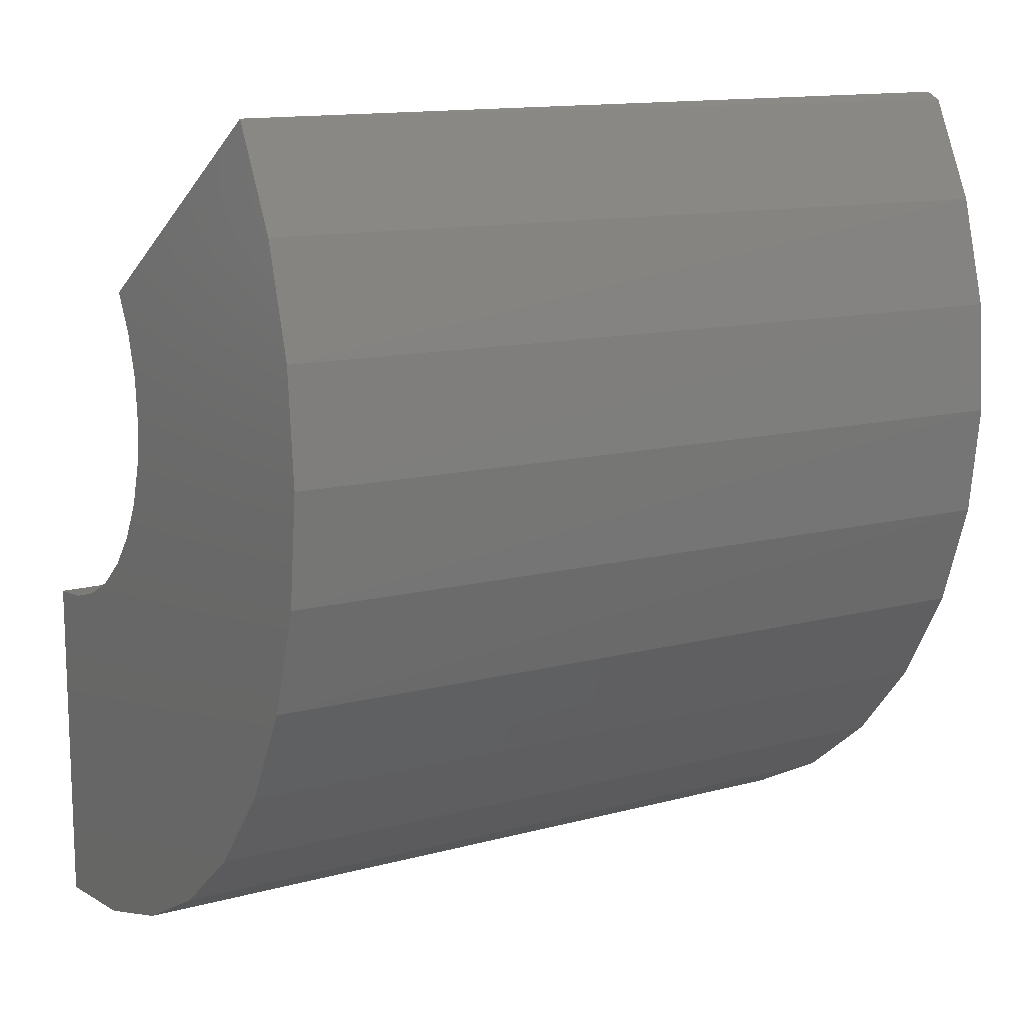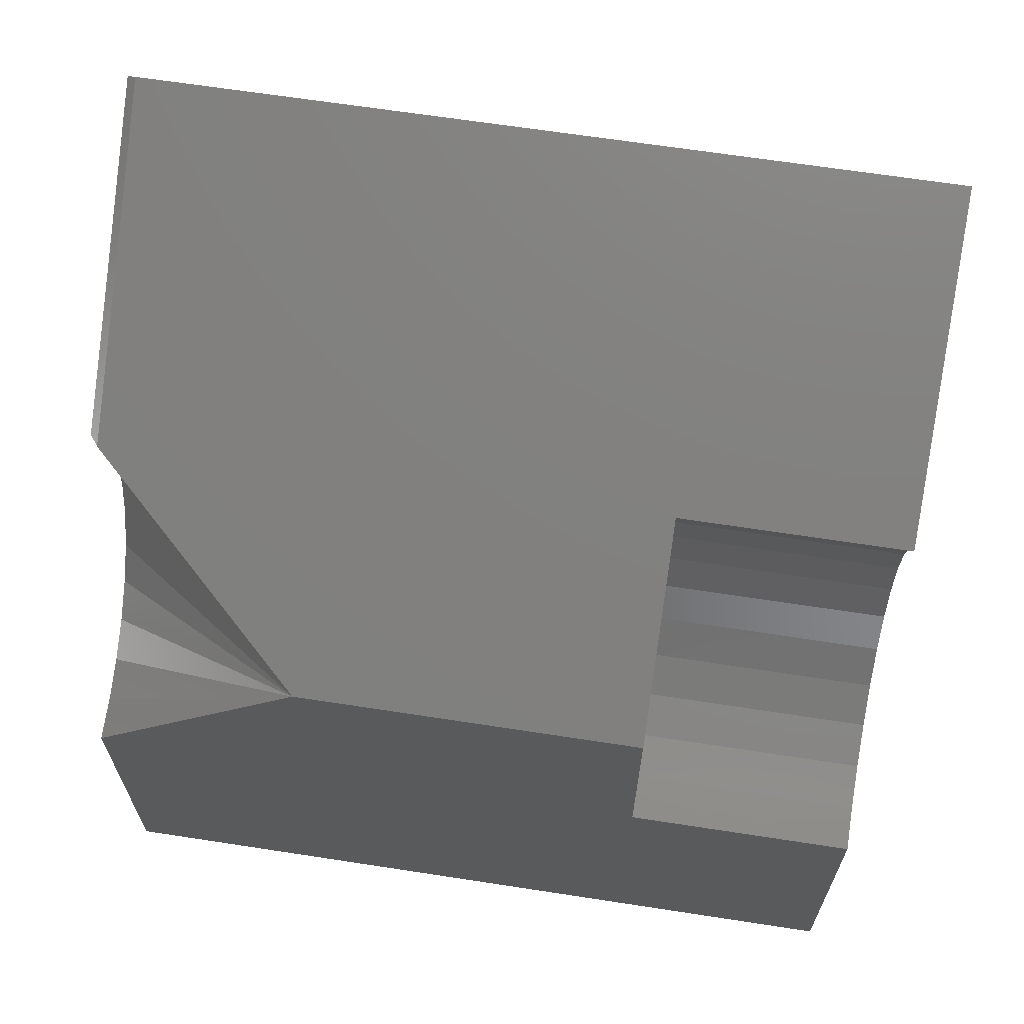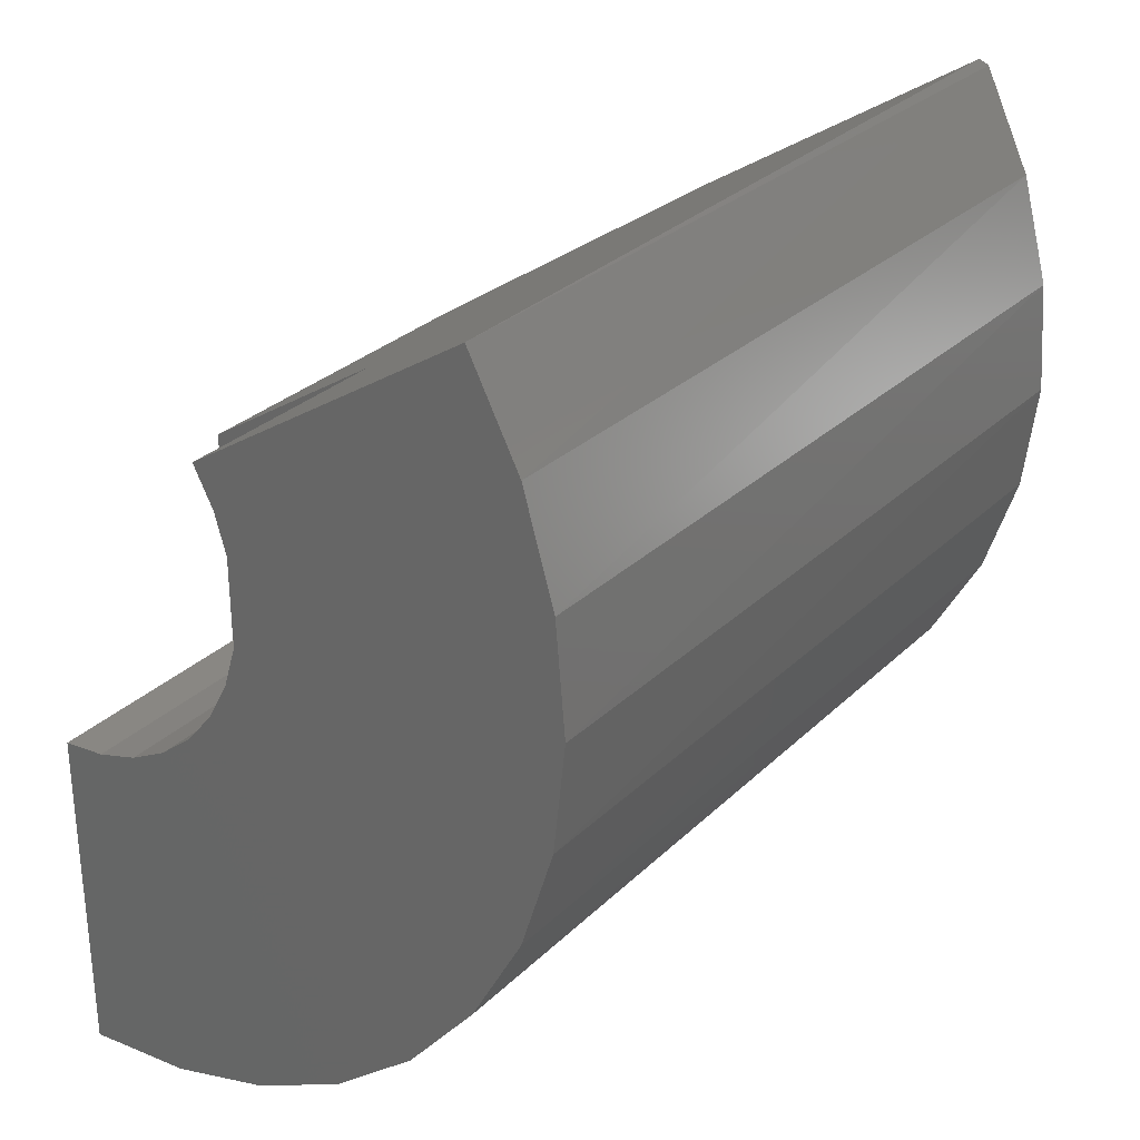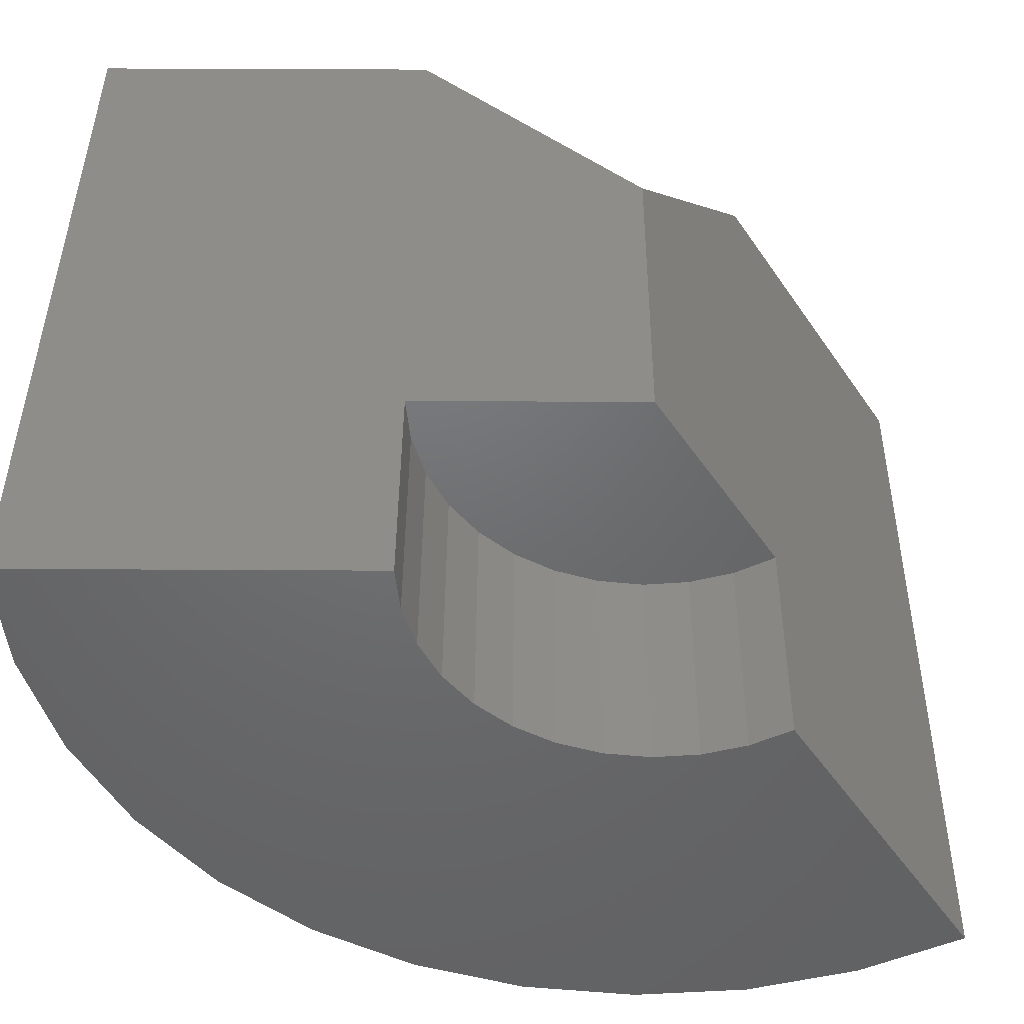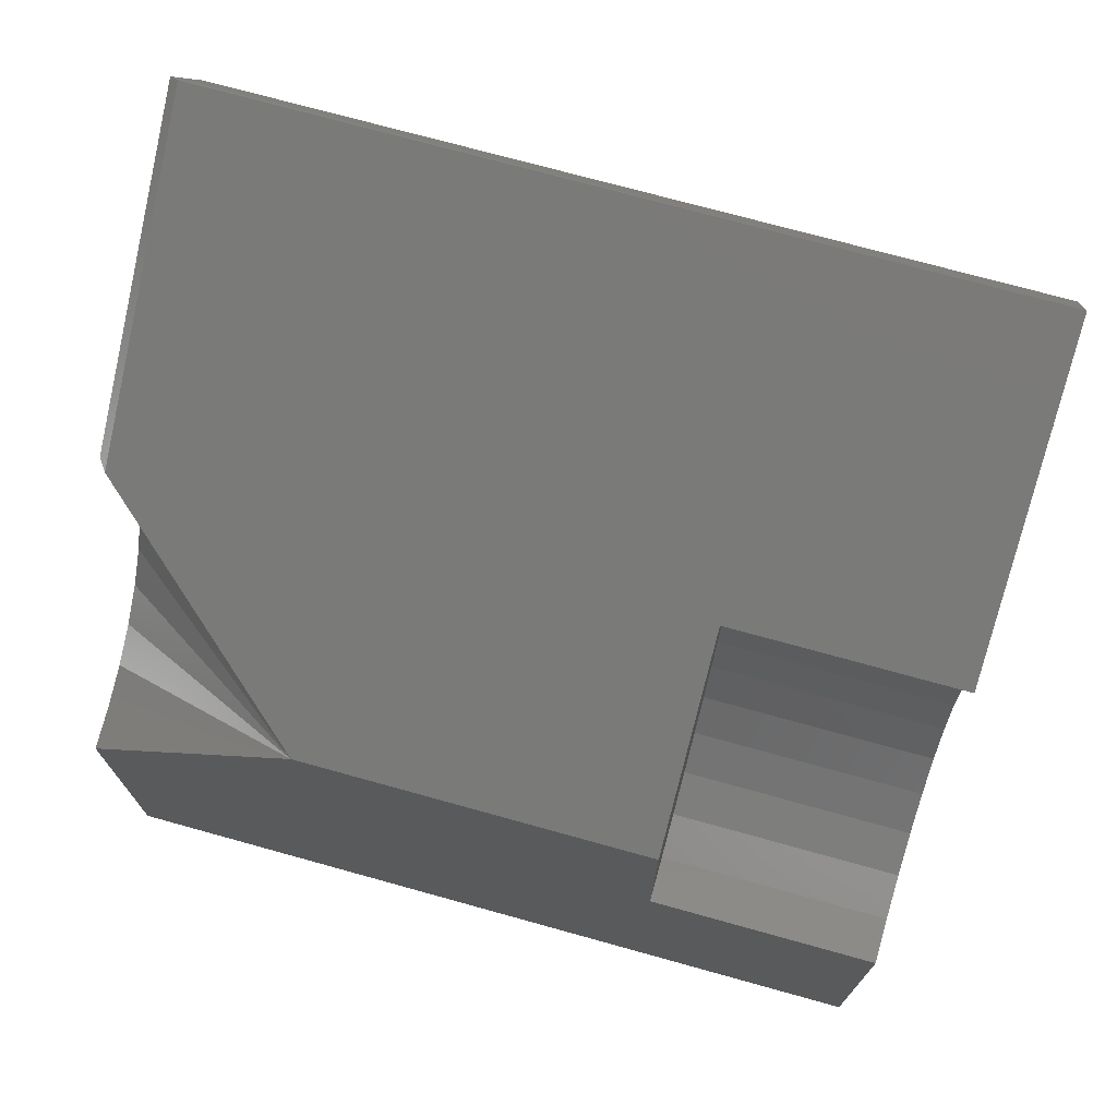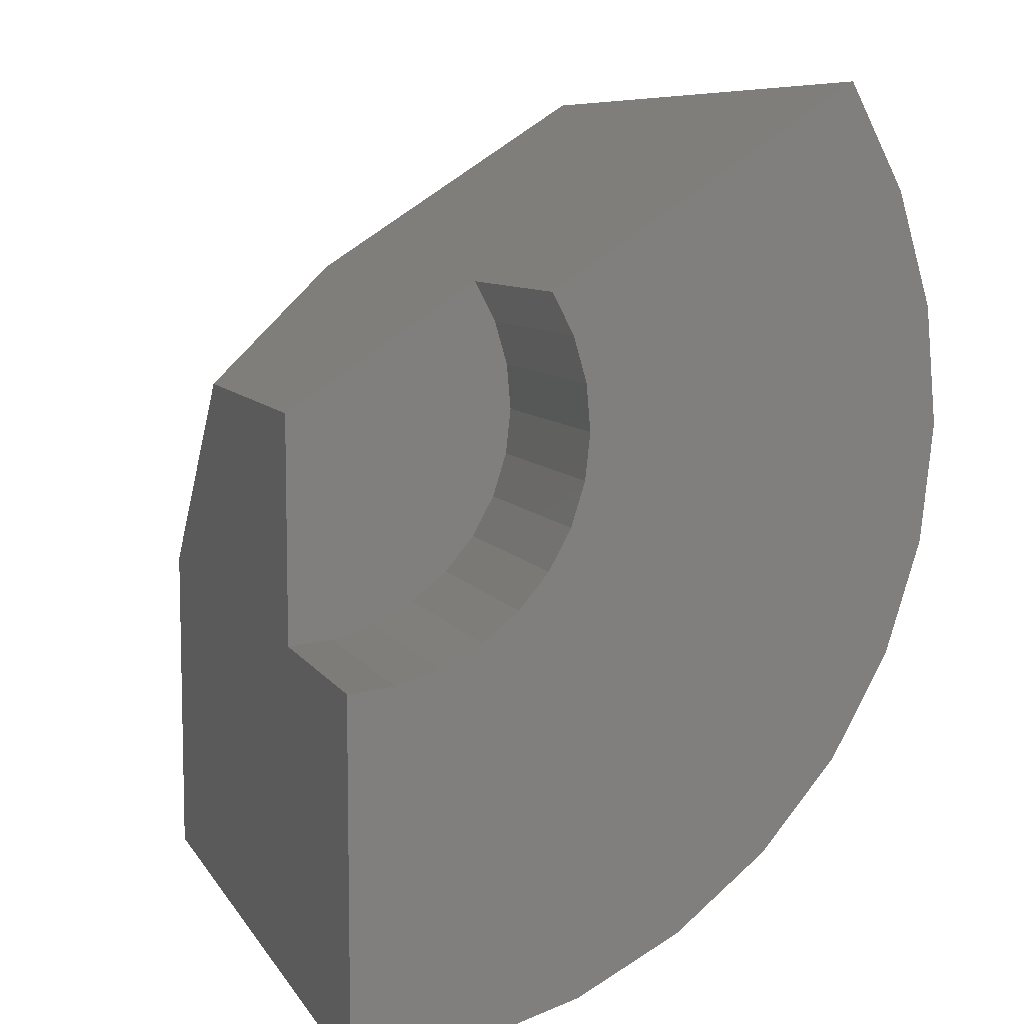
<metadata>
{"format":"stl","ext":"stl","renderer":"f3d","projection":"perspective","resolution":1024,"background":"white","views":[{"elev":13.2,"azim":-31.7,"up":"+Z"},{"elev":65.8,"azim":-171.2,"up":"+Z"},{"elev":29.6,"azim":-54.0,"up":"+Z"},{"elev":41.4,"azim":-89.6,"up":"+Y"},{"elev":73.2,"azim":-164.5,"up":"+Z"},{"elev":8.0,"azim":-108.4,"up":"+Z"}]}
</metadata>
<code>
# stl→obj: 64 verts, 124 faces
v 0.1727 1.537e-16 0.6336
v -0.3836 9.189e-17 0.6336
v 0.5234 -0.2947 0.8238
v -0.3836 -0.3079 0.8322
v 0.5234 -0.7754 1.134
v -0.75 -0.3079 0.8322
v -0.75 -0.7754 1.134
v 0.5391 -0.3161 0.8189
v 0.5391 -0.3455 0.7555
v 0.5391 -0.3623 0.6877
v 0.5391 -0.366 0.618
v 0.5391 -0.3564 0.5488
v 0.5391 -0.3338 0.4826
v 0.5391 -0.2991 0.422
v 0.5391 -0.2535 0.3691
v 0.5391 -0.1986 0.3258
v 0.5391 -0.1366 0.2937
v 0.5391 -0.06955 0.2739
v 0.5391 1.74e-16 0.2673
v 0.5391 -0.9224 0.6114
v 0.5391 -0.8459 0.2652
v 0.5391 -0.7594 0.1095
v 0.5391 -0.6445 -0.02662
v 0.5391 -0.5057 -0.1382
v 0.5391 -0.348 -0.2209
v 0.5391 -0.1773 -0.2719
v 0.5391 1.431e-16 -0.2891
v 0.5391 -0.901 0.4346
v 0.5391 -0.9095 0.7891
v 0.5391 -0.7837 1.121
v 0.5391 -0.8627 0.9609
v -0.75 -0.8576 0.9742
v -0.75 -0.9073 0.8017
v -0.75 -0.9226 0.6228
v -0.75 -0.9031 0.4443
v -0.75 -0.8493 0.273
v -0.75 -0.7634 0.1154
v -0.75 -0.6486 -0.02264
v -0.75 -0.5092 -0.1358
v -0.75 -0.3506 -0.2199
v -0.75 0 -0.2891
v -0.75 -0.1787 -0.2716
v -0.3836 7.156e-17 0.2673
v -0.75 3.088e-17 0.2673
v -0.75 -0.1392 0.2947
v -0.75 -0.07095 0.2742
v -0.75 -0.3372 0.4905
v -0.75 -0.3586 0.5585
v -0.75 -0.3663 0.6293
v -0.75 -0.3031 0.4279
v -0.75 -0.2575 0.3731
v -0.75 -0.2022 0.3281
v -0.75 -0.3405 0.7688
v -0.75 -0.3602 0.7003
v -0.3836 -0.3372 0.4905
v -0.3836 -0.3586 0.5585
v -0.3836 -0.3663 0.6293
v -0.3836 -0.3602 0.7003
v -0.3836 -0.3405 0.7688
v -0.3836 -0.3031 0.4279
v -0.3836 -0.2575 0.3731
v -0.3836 -0.2022 0.3281
v -0.3836 -0.1392 0.2947
v -0.3836 -0.07095 0.2742
f 1 2 3
f 3 2 4
f 3 4 5
f 6 7 4
f 4 7 5
f 8 9 3
f 1 3 9
f 1 9 10
f 1 10 11
f 1 11 12
f 1 12 13
f 1 13 14
f 1 14 15
f 1 15 16
f 1 16 17
f 1 17 18
f 1 18 19
f 12 20 13
f 11 20 12
f 19 21 22
f 19 22 23
f 19 23 24
f 19 24 25
f 19 25 26
f 19 26 27
f 28 17 16
f 28 16 15
f 28 15 14
f 28 14 13
f 28 13 20
f 21 19 18
f 21 18 17
f 21 17 28
f 29 20 11
f 29 11 10
f 29 10 9
f 29 9 8
f 29 8 30
f 29 30 31
f 31 32 33
f 31 33 29
f 29 33 34
f 29 34 20
f 20 34 35
f 20 35 28
f 28 35 36
f 28 36 21
f 21 36 37
f 21 37 22
f 22 37 38
f 22 38 23
f 23 38 39
f 23 39 24
f 24 39 40
f 5 7 30
f 30 7 32
f 30 32 31
f 41 27 42
f 42 27 26
f 42 26 40
f 40 26 25
f 40 25 24
f 5 30 3
f 3 30 8
f 19 27 43
f 43 27 41
f 43 41 44
f 43 2 19
f 19 2 1
f 45 46 36
f 47 34 48
f 48 34 49
f 44 41 42
f 44 42 40
f 44 40 39
f 44 39 38
f 44 38 37
f 44 37 36
f 44 36 46
f 35 34 47
f 35 47 50
f 35 50 51
f 35 51 52
f 35 52 45
f 35 45 36
f 33 32 7
f 33 7 6
f 33 6 53
f 33 53 54
f 33 54 49
f 33 49 34
f 55 48 56
f 56 48 49
f 56 49 57
f 57 49 54
f 57 54 58
f 58 54 53
f 58 53 59
f 59 53 6
f 59 6 4
f 48 55 47
f 47 55 60
f 47 60 50
f 50 60 61
f 50 61 51
f 51 61 62
f 51 62 52
f 52 62 63
f 52 63 45
f 45 63 64
f 45 64 46
f 46 64 43
f 46 43 44
f 2 43 64
f 2 64 63
f 2 63 62
f 2 62 61
f 2 61 60
f 2 60 55
f 2 55 56
f 2 56 57
f 2 57 58
f 2 58 59
f 2 59 4

</code>
